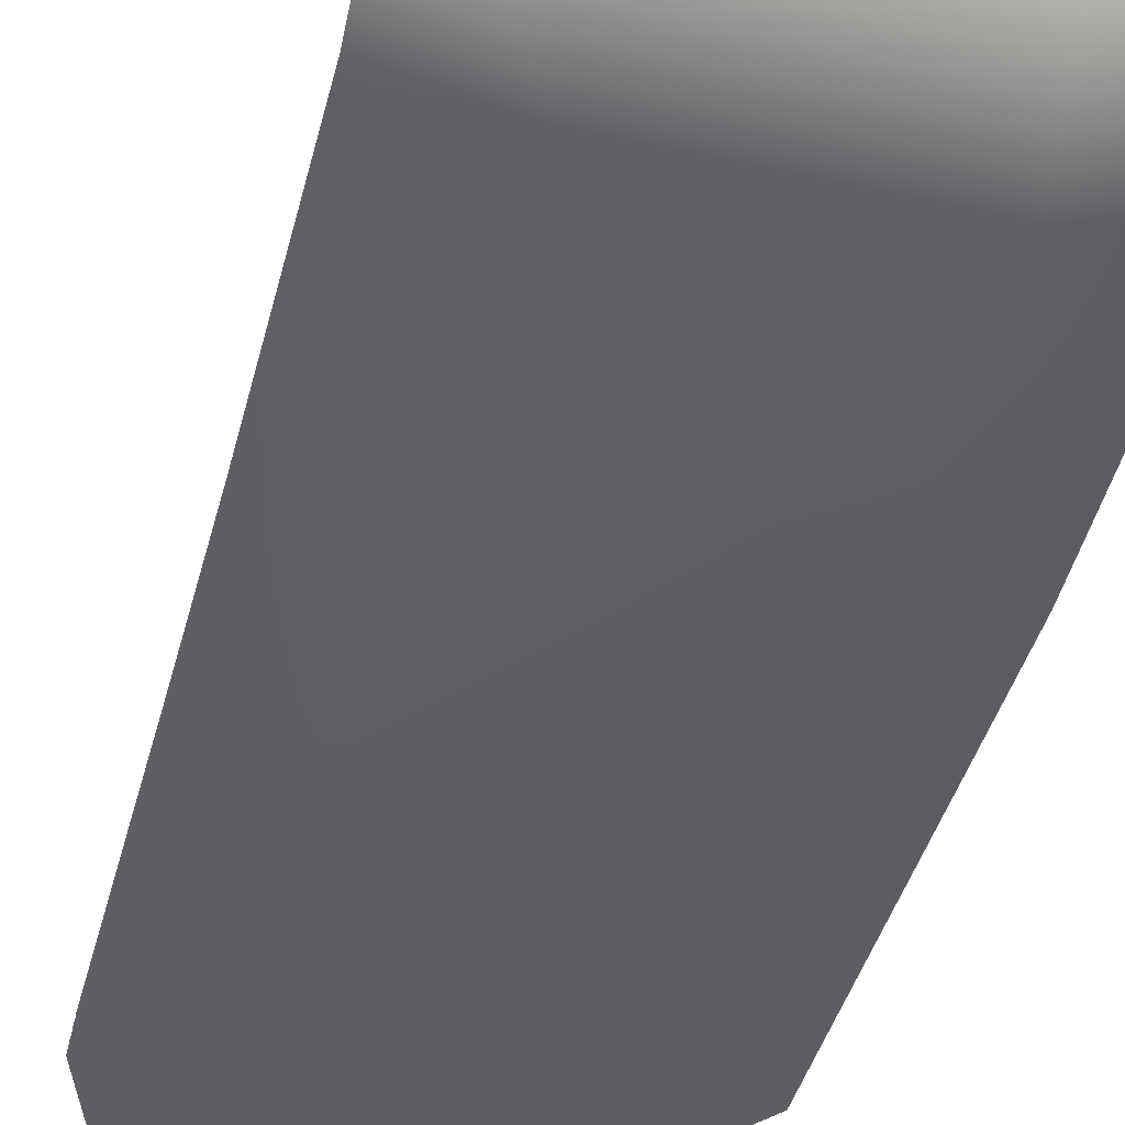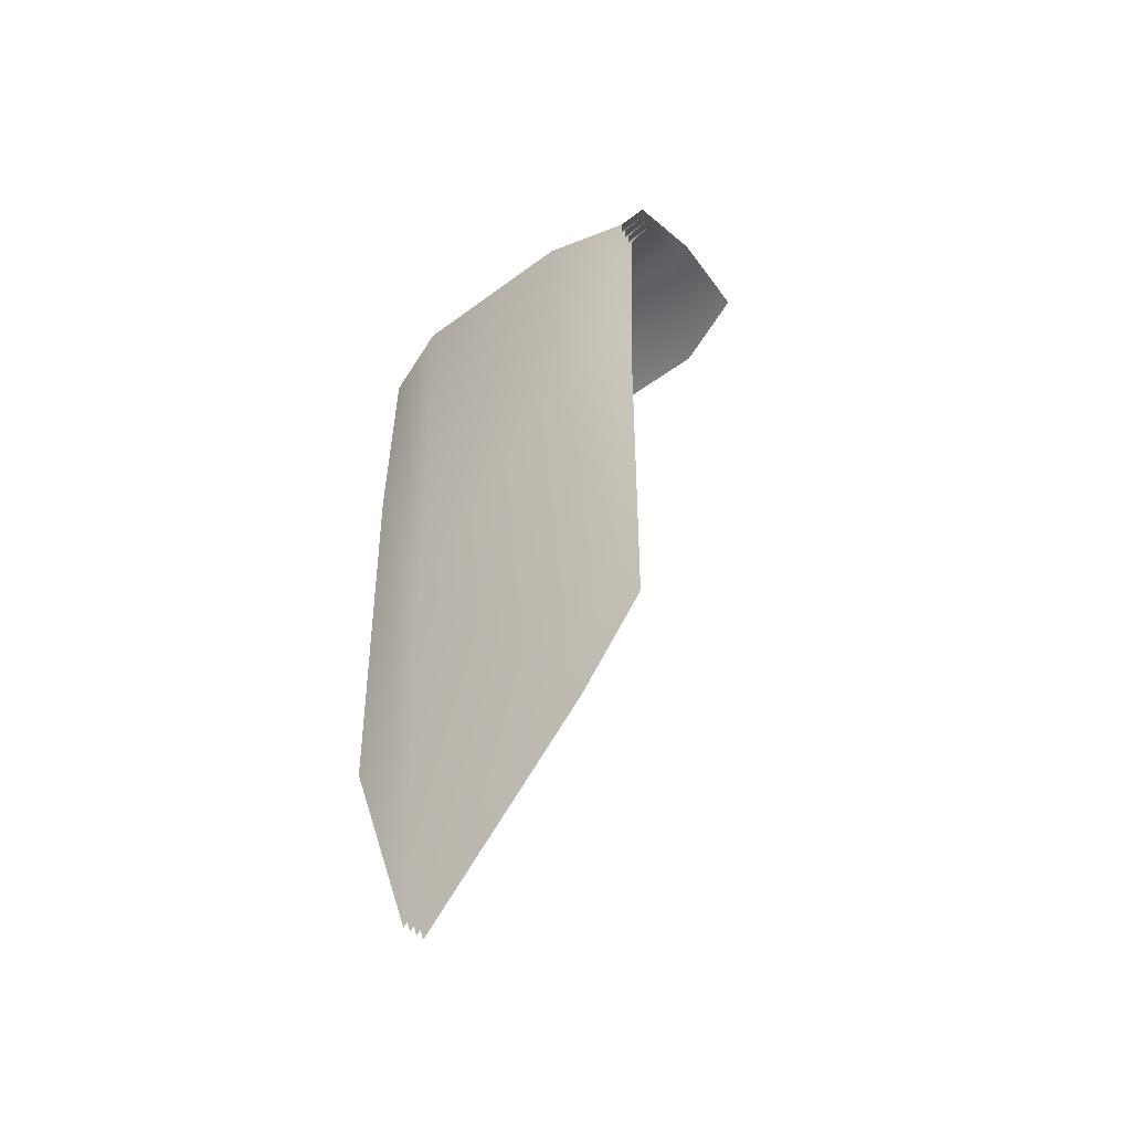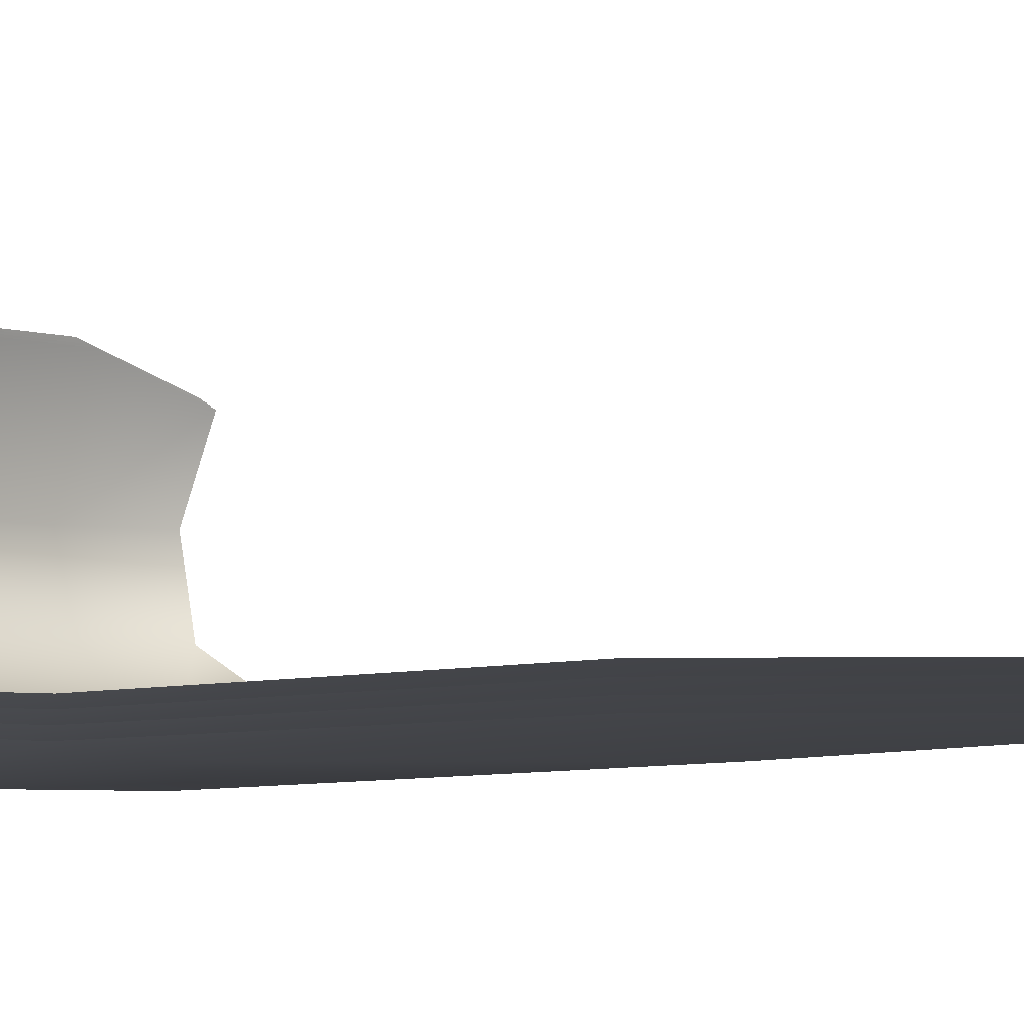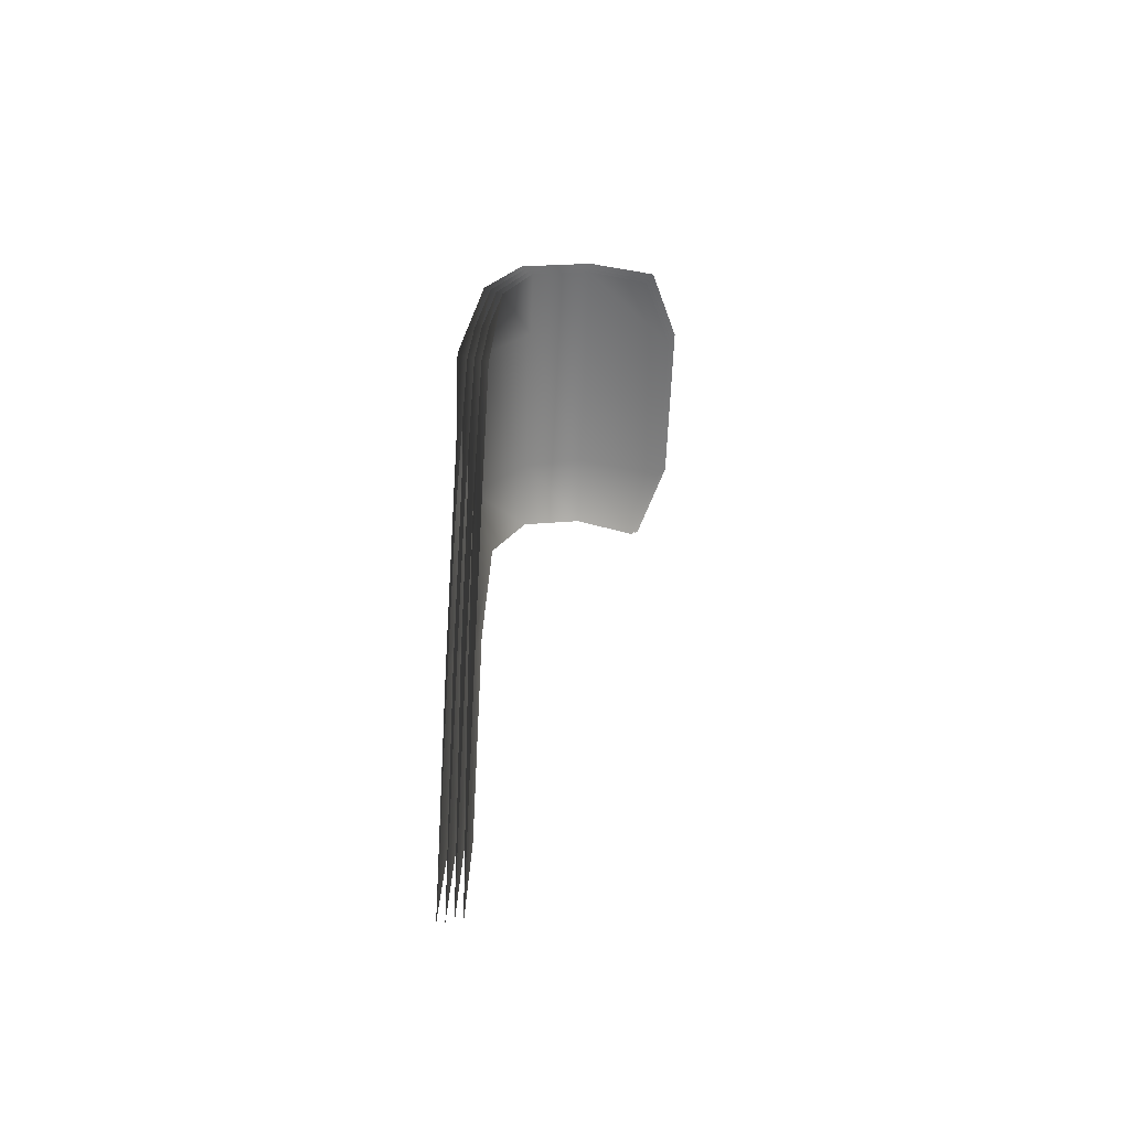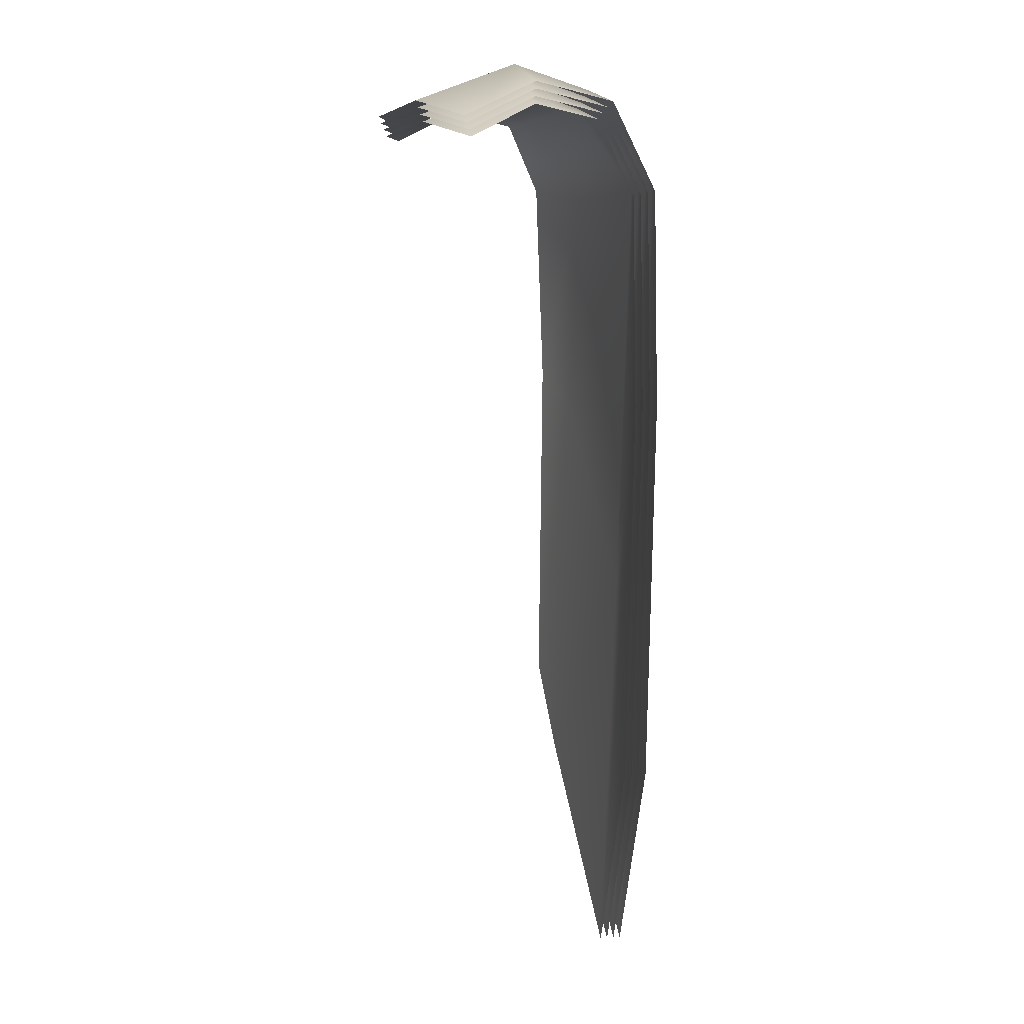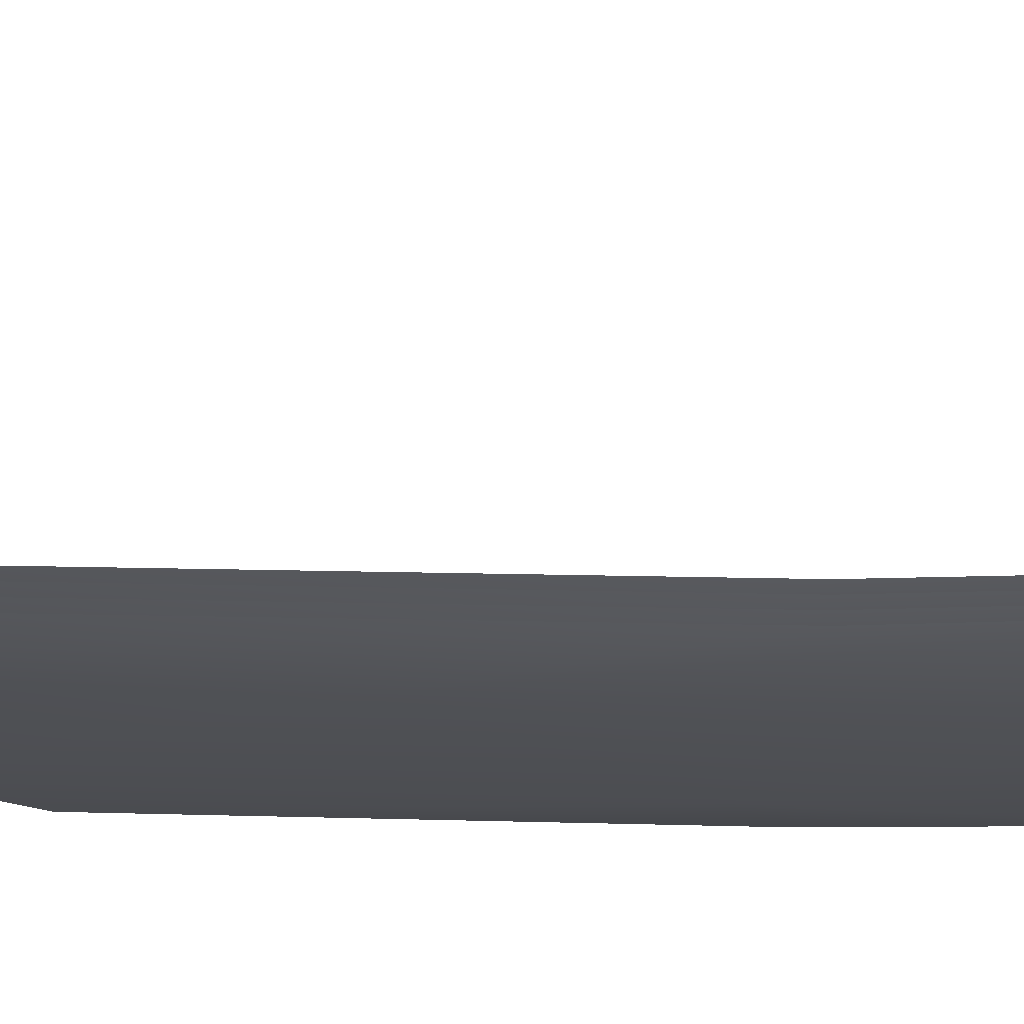
<metadata>
{"format":"obj","ext":"obj","renderer":"f3d","projection":"perspective","resolution":1024,"background":"white","views":[{"elev":-41.7,"azim":166.4,"up":"+Z"},{"elev":-49.6,"azim":-138.7,"up":"+Y"},{"elev":-4.3,"azim":-43.8,"up":"+Z"},{"elev":-63.1,"azim":-92.2,"up":"+Y"},{"elev":11.0,"azim":73.9,"up":"+Y"},{"elev":-19.1,"azim":89.8,"up":"+Z"}]}
</metadata>
<code>
g drapeMoss01
v 2.357 -3.408 -1.45
v 2.357 -8.711 -1.365
v 1.357 -11.66 -1.365
v 1.357 -6.103 -1.555
v 2.357 -0.5446 -1.387
v -0.9901 -9.36 -1.365
v 1.357 -0.4872 -1.709
v 2.357 0.4788 -0.8825
v -0.9901 -3.8 -1.555
v -1.911 -8.242 -1.365
v -1.99 -3.408 -1.441
v -0.9901 -0.6527 -1.709
v -1.99 -0.5446 -1.327
v 1.357 0.649 -0.886
v 2.357 0.6762 0
v -0.9901 0.4835 -0.886
v -1.99 0.4533 -0.8825
v 1.357 0.9322 0
v 2.357 0.2519 0.8817
v 1.357 0.4578 1.291
v -0.9901 0.7668 0
v -1.99 0.6506 0
v -0.9901 0.2924 1.291
v -1.99 0.2263 0.8817
v 2.357 -3.408 -1.45
v 1.357 -11.66 -1.365
v 2.357 -8.711 -1.365
v 1.357 -6.103 -1.555
v 2.357 -0.5446 -1.387
v -0.9901 -9.36 -1.365
v 1.357 -0.4872 -1.709
v 2.357 0.4788 -0.8825
v -0.9901 -3.8 -1.555
v -1.911 -8.242 -1.365
v -1.99 -3.408 -1.441
v -0.9901 -0.6527 -1.709
v -1.99 -0.5446 -1.327
v 1.357 0.649 -0.886
v 2.357 0.6762 0
v -0.9901 0.4835 -0.886
v -1.99 0.4533 -0.8825
v 1.357 0.9322 0
v 2.357 0.2519 0.8817
v 1.357 0.4578 1.291
v -0.9901 0.7668 0
v -1.99 0.6506 0
v -0.9901 0.2924 1.291
v -1.99 0.2263 0.8817
v 2.391 -3.412 -1.647
v 1.366 -11.67 -1.565
v 2.381 -8.716 -1.563
v 1.371 -6.108 -1.755
v 2.4 -0.4921 -1.575
v -1.001 -9.366 -1.565
v 1.375 -0.4315 -1.9
v 2.399 0.6353 -0.9997
v -1.009 -3.805 -1.754
v -1.927 -8.248 -1.564
v -2.022 -3.411 -1.639
v -1.013 -0.5974 -1.899
v -2.03 -0.4926 -1.516
v 1.372 0.8095 -1.004
v 2.407 0.8693 0.01128
v -1.007 0.6436 -1.005
v -2.013 0.6116 -1.002
v 1.375 1.131 0.00782
v 2.412 0.4295 0.9547
v 1.378 0.6432 1.363
v -1.009 0.9657 0.008018
v -2.015 0.8488 0.01189
v -1.013 0.4777 1.363
v -2.022 0.4089 0.9567
v 2.408 -3.413 -1.746
v 1.37 -11.67 -1.665
v 2.393 -8.718 -1.663
v 1.379 -6.11 -1.854
v 2.421 -0.4656 -1.669
v -1.007 -9.369 -1.664
v 1.385 -0.4034 -1.995
v 2.42 0.7136 -1.058
v -1.018 -3.808 -1.854
v -1.935 -8.25 -1.664
v -2.038 -3.413 -1.737
v -1.025 -0.5695 -1.995
v -2.05 -0.4663 -1.61
v 1.38 0.8898 -1.063
v 2.432 0.966 0.01646
v -1.016 0.7237 -1.064
v -2.025 0.6909 -1.062
v 1.384 1.231 0.0114
v 2.44 0.5187 0.9905
v 1.389 0.7361 1.398
v -1.019 1.065 0.01169
v -2.027 0.9479 0.01735
v -1.024 0.5705 1.398
v -2.038 0.5005 0.9936
v 2.374 -3.41 -1.549
v 1.361 -11.66 -1.465
v 2.369 -8.713 -1.464
v 1.364 -6.105 -1.655
v 2.378 -0.5184 -1.481
v -0.9958 -9.363 -1.465
v 1.366 -0.4594 -1.804
v 2.378 0.5571 -0.9411
v -0.9994 -3.803 -1.655
v -1.919 -8.245 -1.465
v -2.006 -3.41 -1.54
v -1.002 -0.6251 -1.804
v -2.01 -0.5187 -1.421
v 1.364 0.7292 -0.9451
v 2.382 0.7727 0.005799
v -0.9987 0.5636 -0.9453
v -2.002 0.5324 -0.9425
v 1.366 1.032 0.004021
v 2.385 0.3406 0.9184
v 1.367 0.5505 1.327
v -0.9997 0.8662 0.004122
v -2.002 0.7497 0.006112
v -1.001 0.385 1.327
v -2.006 0.3175 0.9194
g drapeMoss01_0
f 3 2 1
f 4 3 1
f 4 1 5
f 6 3 4
f 7 4 5
f 7 5 8
f 9 6 4
f 9 4 7
f 10 6 9
f 11 10 9
f 11 9 12
f 12 9 7
f 13 11 12
f 14 7 8
f 12 7 14
f 14 8 15
f 13 12 16
f 16 12 14
f 17 13 16
f 18 14 15
f 16 14 18
f 18 15 19
f 20 18 19
f 17 16 21
f 21 16 18
f 21 18 20
f 22 17 21
f 23 21 20
f 22 21 23
f 24 22 23
f 27 26 25
f 26 28 25
f 25 28 29
f 26 30 28
f 28 31 29
f 29 31 32
f 30 33 28
f 28 33 31
f 30 34 33
f 34 35 33
f 33 35 36
f 33 36 31
f 35 37 36
f 31 38 32
f 31 36 38
f 32 38 39
f 36 37 40
f 36 40 38
f 37 41 40
f 38 42 39
f 38 40 42
f 39 42 43
f 42 44 43
f 40 41 45
f 40 45 42
f 42 45 44
f 41 46 45
f 45 47 44
f 45 46 47
f 46 48 47
f 51 50 49
f 50 52 49
f 49 52 53
f 50 54 52
f 52 55 53
f 53 55 56
f 54 57 52
f 52 57 55
f 54 58 57
f 58 59 57
f 57 59 60
f 57 60 55
f 59 61 60
f 55 62 56
f 55 60 62
f 56 62 63
f 60 61 64
f 60 64 62
f 61 65 64
f 62 66 63
f 62 64 66
f 63 66 67
f 66 68 67
f 64 65 69
f 64 69 66
f 66 69 68
f 65 70 69
f 69 71 68
f 69 70 71
f 70 72 71
f 75 74 73
f 74 76 73
f 73 76 77
f 74 78 76
f 76 79 77
f 77 79 80
f 78 81 76
f 76 81 79
f 78 82 81
f 82 83 81
f 81 83 84
f 81 84 79
f 83 85 84
f 79 86 80
f 79 84 86
f 80 86 87
f 84 85 88
f 84 88 86
f 85 89 88
f 86 90 87
f 86 88 90
f 87 90 91
f 90 92 91
f 88 89 93
f 88 93 90
f 90 93 92
f 89 94 93
f 93 95 92
f 93 94 95
f 94 96 95
f 99 98 97
f 98 100 97
f 97 100 101
f 98 102 100
f 100 103 101
f 101 103 104
f 102 105 100
f 100 105 103
f 102 106 105
f 106 107 105
f 105 107 108
f 105 108 103
f 107 109 108
f 103 110 104
f 103 108 110
f 104 110 111
f 108 109 112
f 108 112 110
f 109 113 112
f 110 114 111
f 110 112 114
f 111 114 115
f 114 116 115
f 112 113 117
f 112 117 114
f 114 117 116
f 113 118 117
f 117 119 116
f 117 118 119
f 118 120 119

</code>
